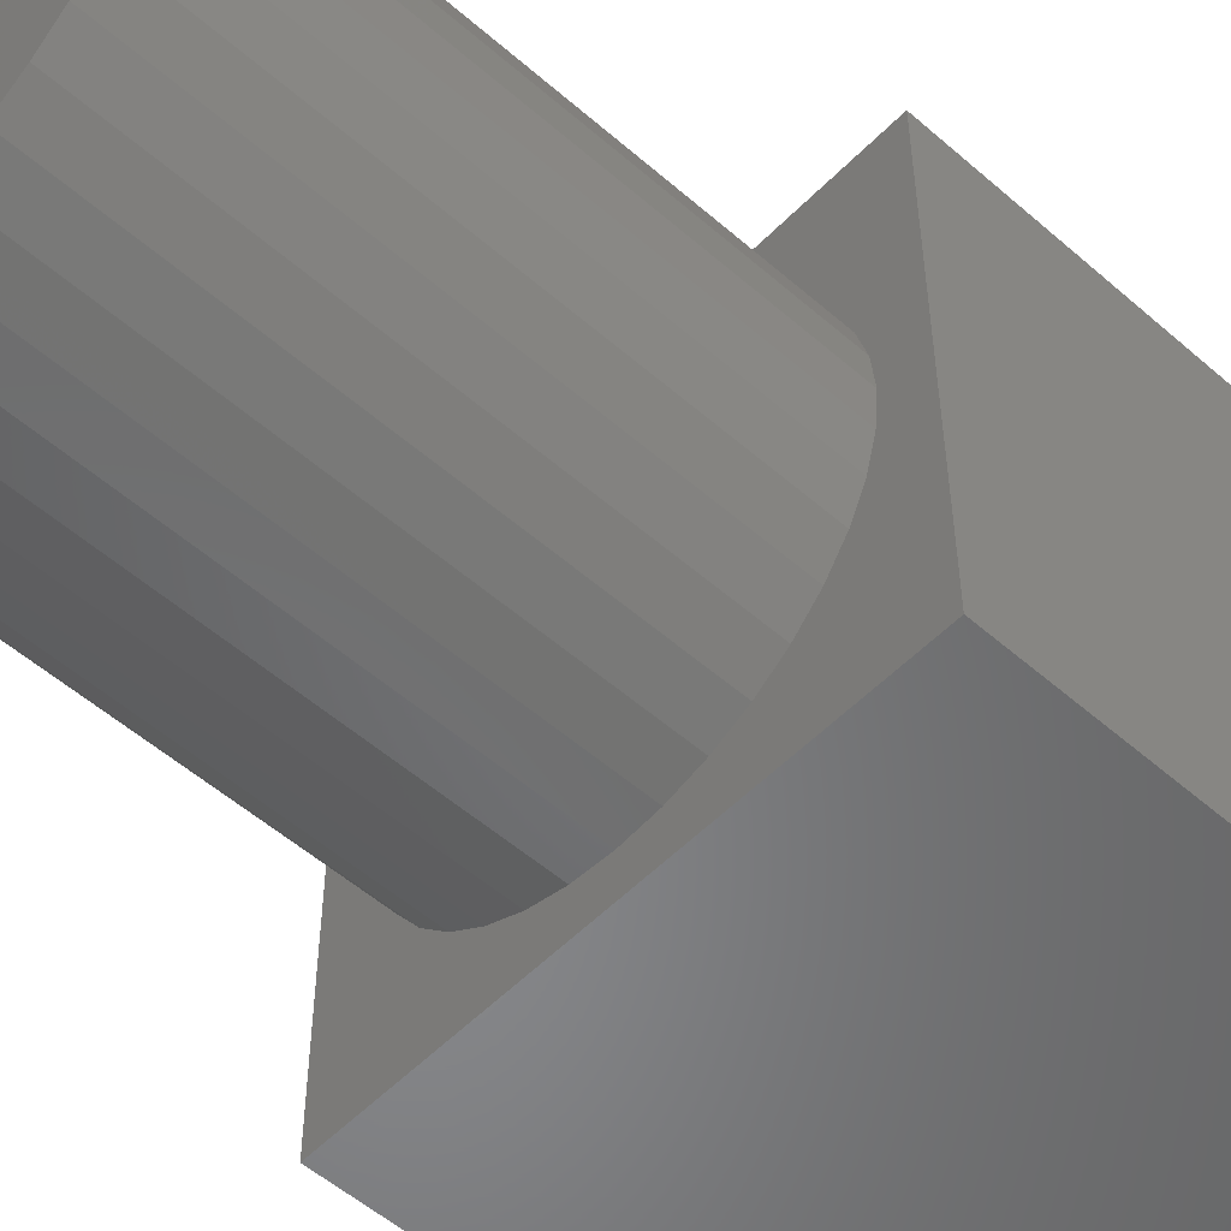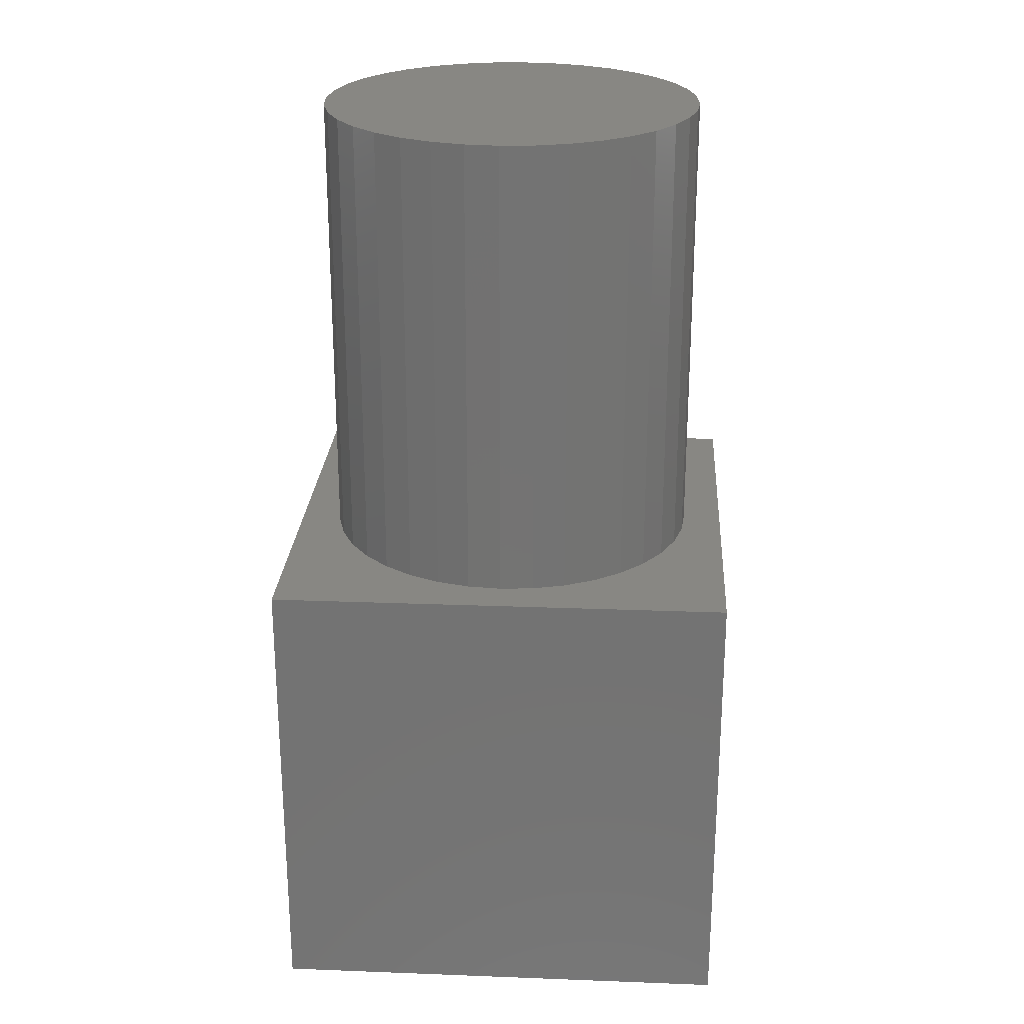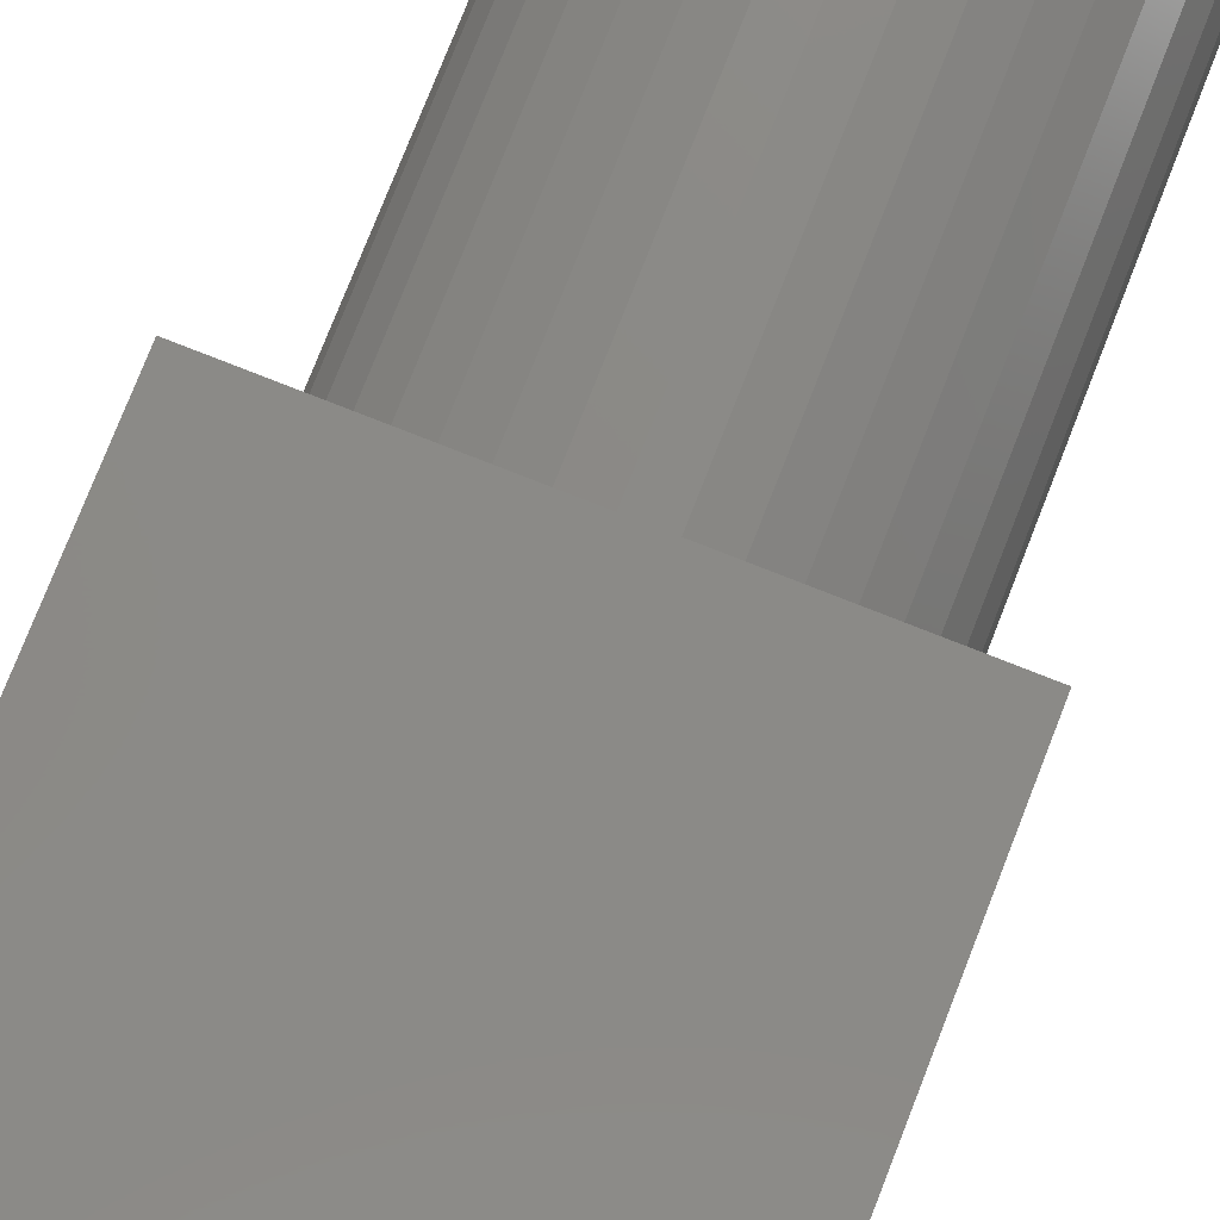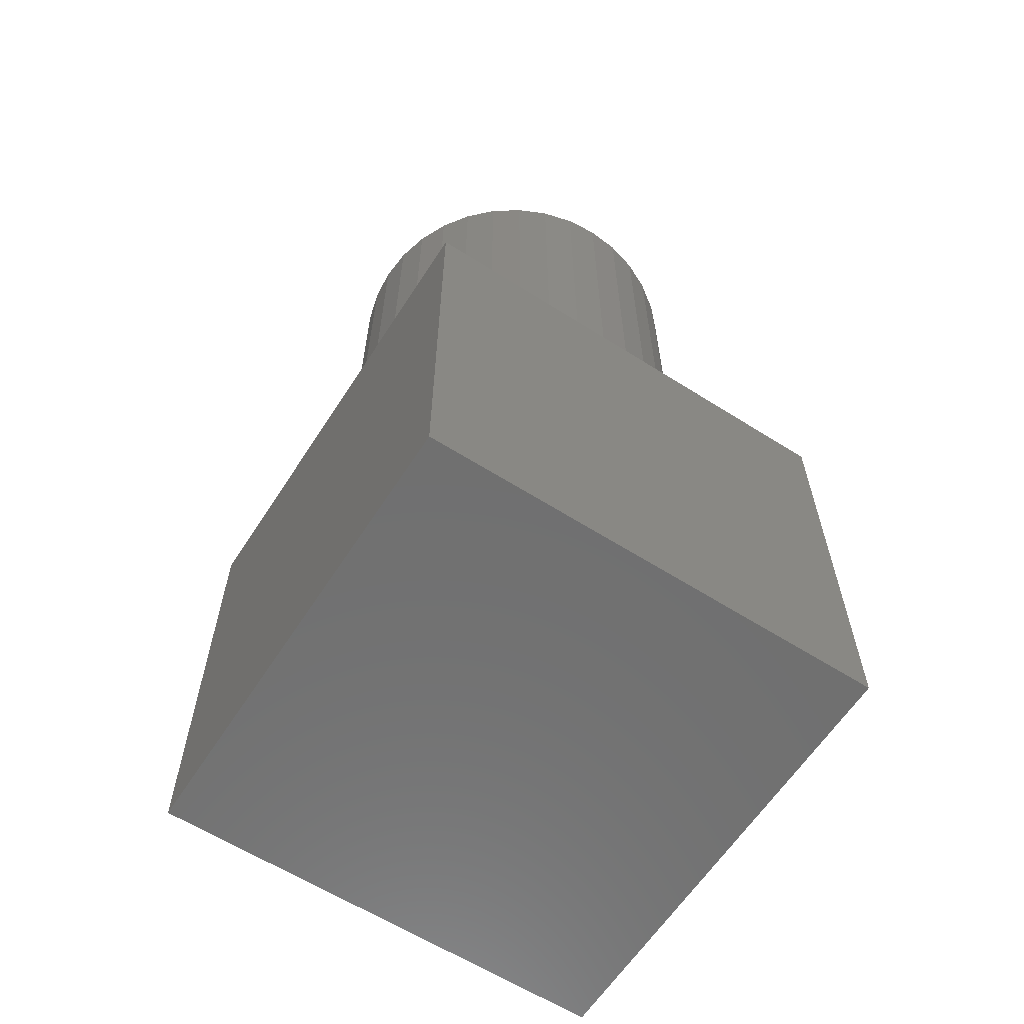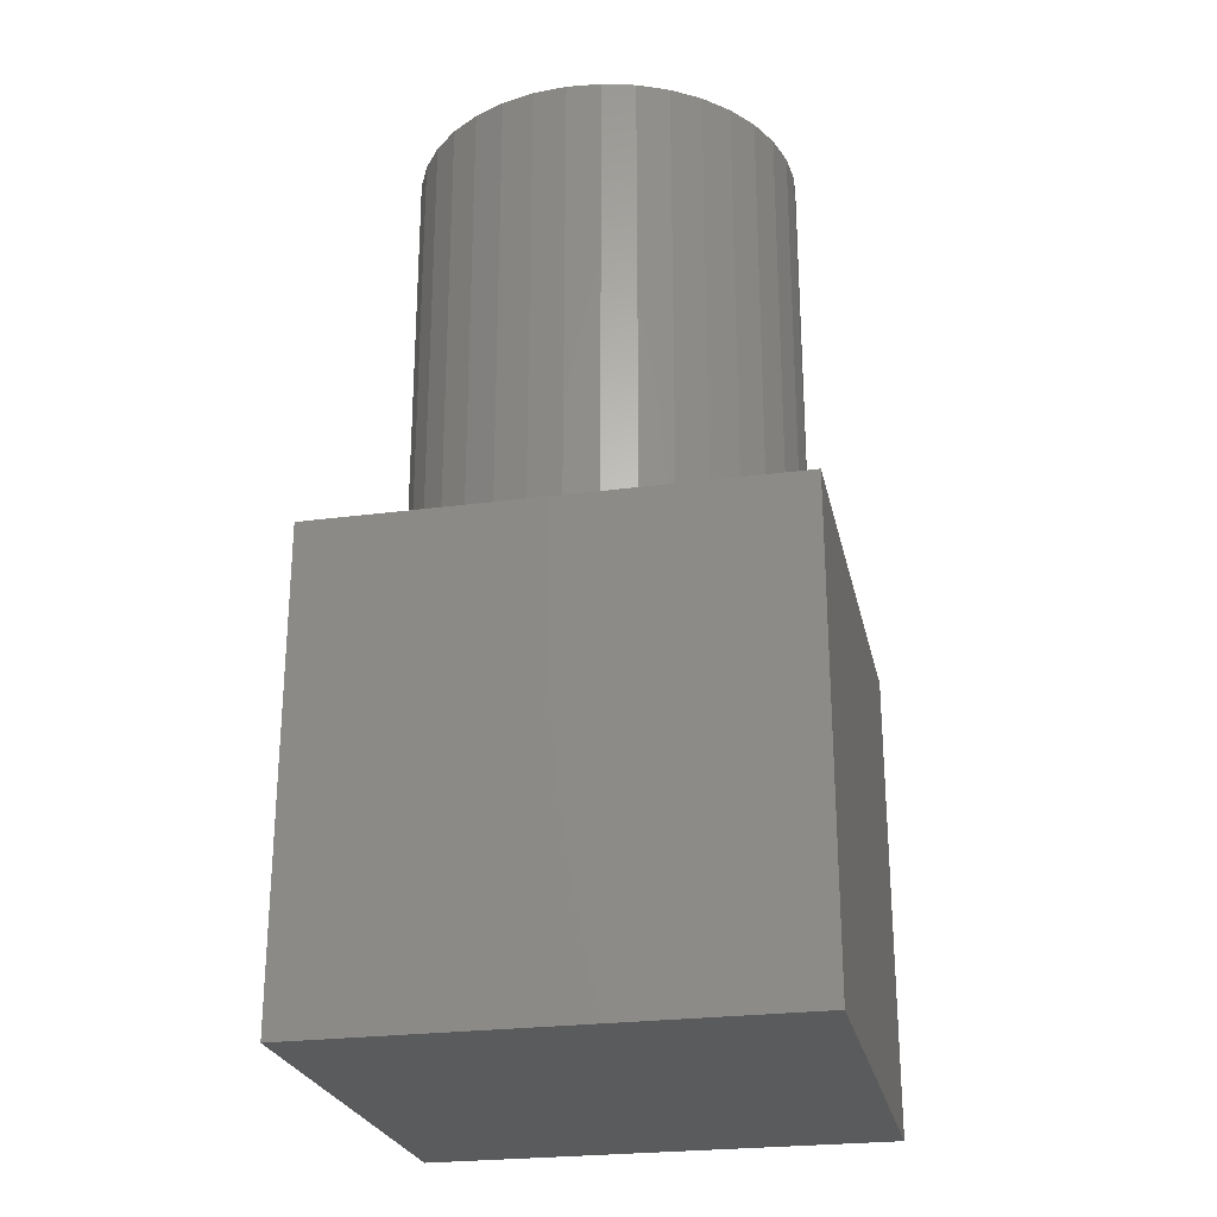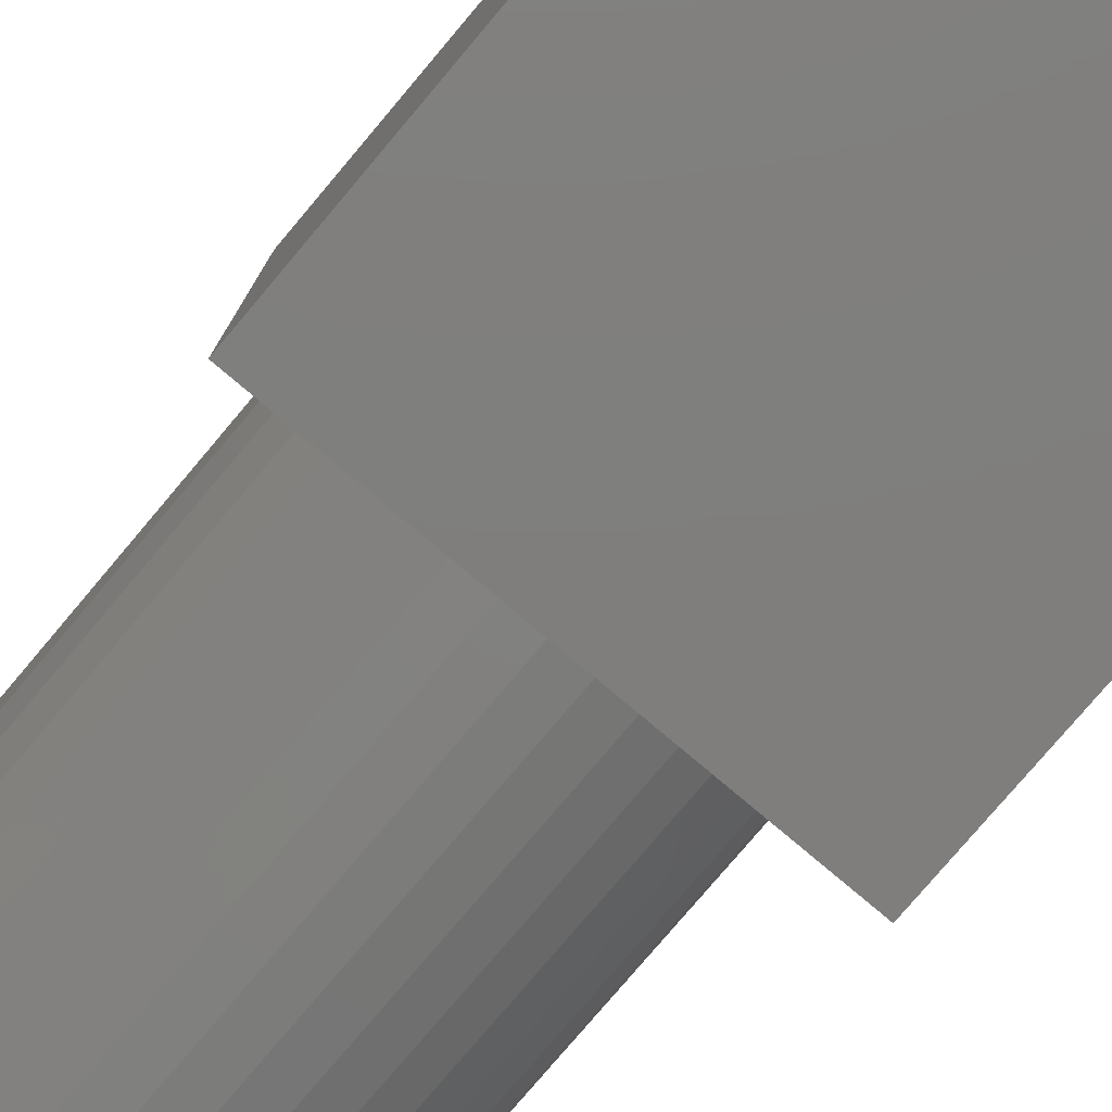
<metadata>
{"format":"stl","ext":"stl","renderer":"f3d","projection":"perspective","resolution":1024,"background":"white","views":[{"elev":-53.9,"azim":47.1,"up":"+Y"},{"elev":24.4,"azim":3.6,"up":"+Z"},{"elev":78.2,"azim":-158.5,"up":"+Y"},{"elev":-61.8,"azim":-122.8,"up":"+Z"},{"elev":-25.2,"azim":12.1,"up":"+Z"},{"elev":-78.5,"azim":139.8,"up":"+Y"}]}
</metadata>
<code>
# stl→obj: 80 verts, 156 faces
v 10 0 10
v 10 10 0
v 10 10 10
v 10 0 0
v 9.15 5 10
v 9.087 5.721 10
v 8.9 6.419 10
v 8.594 7.075 10
v 8.179 7.668 10
v 7.668 8.179 10
v 7.075 8.594 10
v 6.419 8.9 10
v 5.721 9.087 10
v 5 9.15 10
v 0 10 10
v 0.913 5.721 10
v 0.85 5 10
v 1.1 6.419 10
v 1.406 7.075 10
v 1.821 7.668 10
v 2.332 8.179 10
v 2.925 8.594 10
v 3.581 8.9 10
v 4.279 9.087 10
v 9.087 4.279 10
v 8.9 3.581 10
v 8.594 2.925 10
v 8.179 2.332 10
v 7.668 1.821 10
v 7.075 1.406 10
v 6.419 1.1 10
v 5.721 0.913 10
v 5 0.85 10
v 0 0 10
v 4.279 0.913 10
v 3.581 1.1 10
v 2.925 1.406 10
v 2.332 1.821 10
v 1.821 2.332 10
v 1.406 2.925 10
v 1.1 3.581 10
v 0.913 4.279 10
v 0 0 0
v 0 10 0
v 9.087 5.721 20
v 8.9 6.419 20
v 9.15 5 20
v 8.594 7.075 20
v 1.821 2.332 20
v 2.332 1.821 20
v 1.1 3.581 20
v 1.406 2.925 20
v 8.179 2.332 20
v 8.594 2.925 20
v 0.85 5 20
v 0.913 4.279 20
v 2.925 8.594 20
v 3.581 8.9 20
v 9.087 4.279 20
v 8.9 3.581 20
v 8.179 7.668 20
v 7.668 8.179 20
v 7.668 1.821 20
v 7.075 8.594 20
v 7.075 1.406 20
v 6.419 8.9 20
v 6.419 1.1 20
v 5.721 9.087 20
v 5.721 0.913 20
v 5 9.15 20
v 5 0.85 20
v 4.279 9.087 20
v 4.279 0.913 20
v 3.581 1.1 20
v 2.925 1.406 20
v 2.332 8.179 20
v 1.821 7.668 20
v 1.406 7.075 20
v 1.1 6.419 20
v 0.913 5.721 20
f 1 2 3
f 2 1 4
f 3 5 1
f 3 6 5
f 3 7 6
f 3 8 7
f 3 9 8
f 3 10 9
f 3 11 10
f 3 12 11
f 3 13 12
f 3 14 13
f 15 14 3
f 16 15 17
f 18 15 16
f 19 15 18
f 20 15 19
f 21 15 20
f 22 15 21
f 23 15 22
f 24 15 23
f 14 15 24
f 25 1 5
f 26 1 25
f 27 1 26
f 28 1 27
f 29 1 28
f 30 1 29
f 31 1 30
f 32 1 31
f 33 1 32
f 34 33 35
f 34 17 15
f 33 34 1
f 36 34 35
f 37 34 36
f 38 34 37
f 39 34 38
f 40 34 39
f 41 34 40
f 42 34 41
f 17 34 42
f 43 15 44
f 15 43 34
f 2 15 3
f 15 2 44
f 43 1 34
f 1 43 4
f 45 7 46
f 7 45 6
f 47 6 45
f 6 47 5
f 46 8 48
f 8 46 7
f 38 49 39
f 49 38 50
f 40 51 41
f 51 40 52
f 53 27 54
f 27 53 28
f 42 55 17
f 55 42 56
f 23 57 58
f 57 23 22
f 45 59 47
f 46 59 45
f 46 60 59
f 48 60 46
f 48 54 60
f 61 54 48
f 61 53 54
f 62 53 61
f 62 63 53
f 64 63 62
f 64 65 63
f 66 65 64
f 66 67 65
f 68 67 66
f 68 69 67
f 70 69 68
f 70 71 69
f 72 71 70
f 72 73 71
f 58 73 72
f 58 74 73
f 57 74 58
f 57 75 74
f 76 75 57
f 76 50 75
f 77 50 76
f 77 49 50
f 78 49 77
f 78 52 49
f 79 52 78
f 79 51 52
f 80 51 79
f 80 56 51
f 56 80 55
f 12 68 66
f 68 12 13
f 59 5 47
f 5 59 25
f 37 74 75
f 74 37 36
f 11 66 64
f 66 11 12
f 10 64 62
f 64 10 11
f 60 25 59
f 25 60 26
f 19 77 20
f 77 19 78
f 22 76 57
f 76 22 21
f 48 9 61
f 9 48 8
f 14 72 70
f 72 14 24
f 32 67 69
f 67 32 31
f 38 75 50
f 75 38 37
f 36 73 74
f 73 36 35
f 54 26 60
f 26 54 27
f 33 69 71
f 69 33 32
f 31 65 67
f 65 31 30
f 20 76 21
f 76 20 77
f 61 10 62
f 10 61 9
f 35 71 73
f 71 35 33
f 13 70 68
f 70 13 14
f 24 58 72
f 58 24 23
f 39 52 40
f 52 39 49
f 30 63 65
f 63 30 29
f 63 28 53
f 28 63 29
f 41 56 42
f 56 41 51
f 18 78 19
f 78 18 79
f 16 79 18
f 79 16 80
f 17 80 16
f 80 17 55
f 43 2 4
f 2 43 44

</code>
